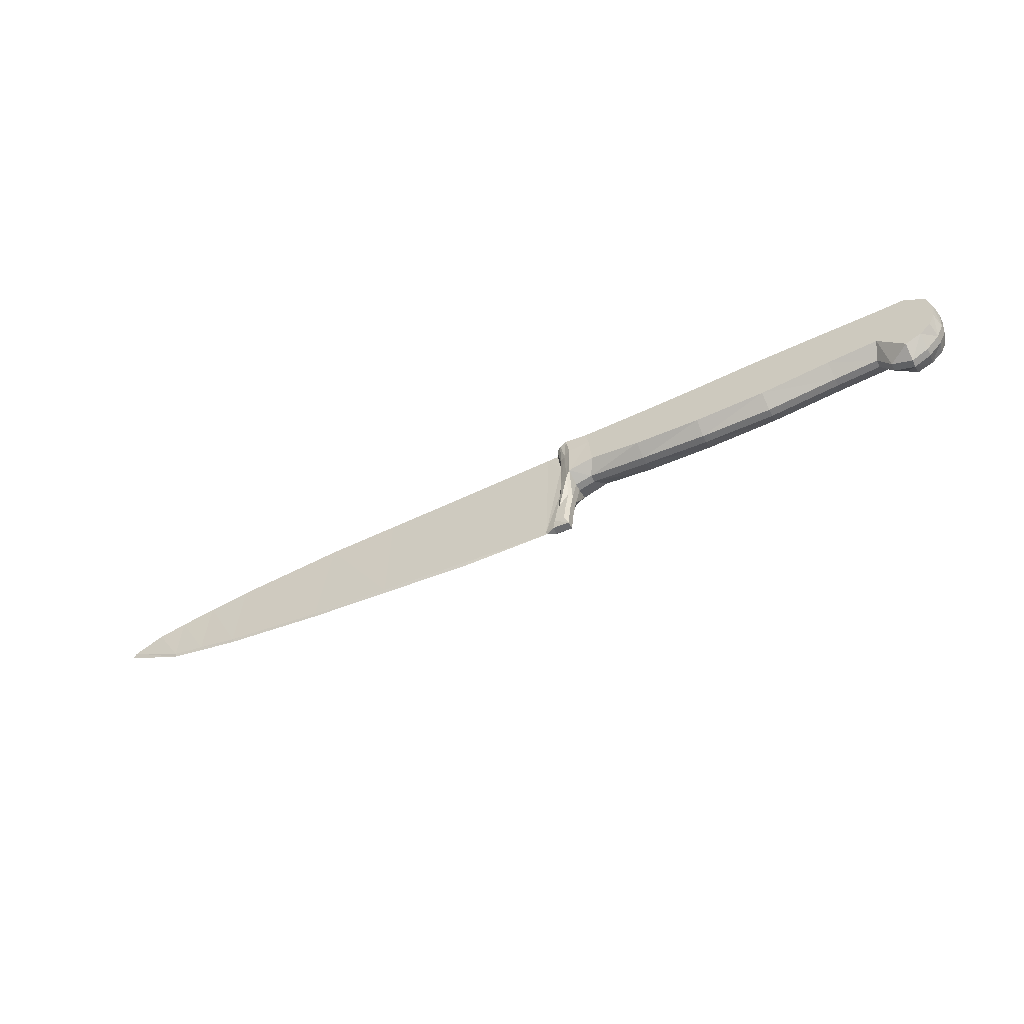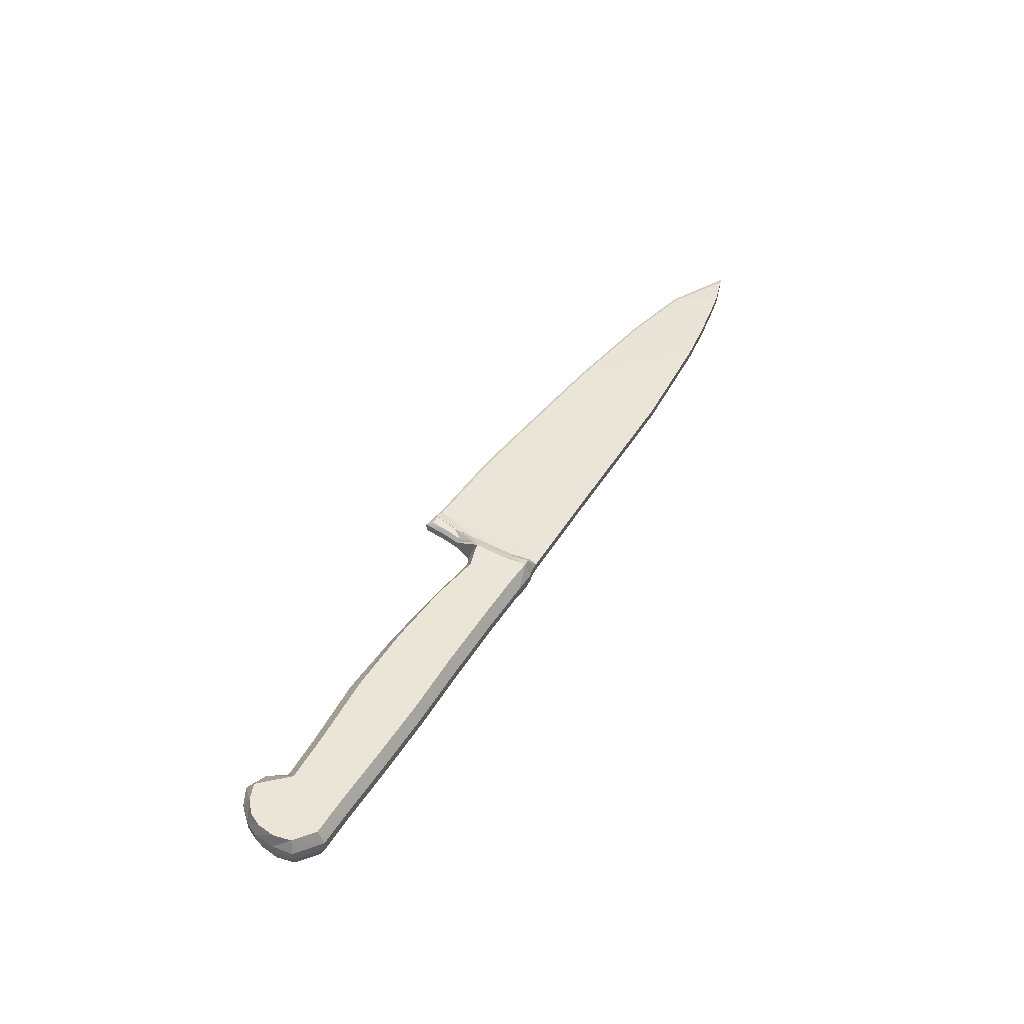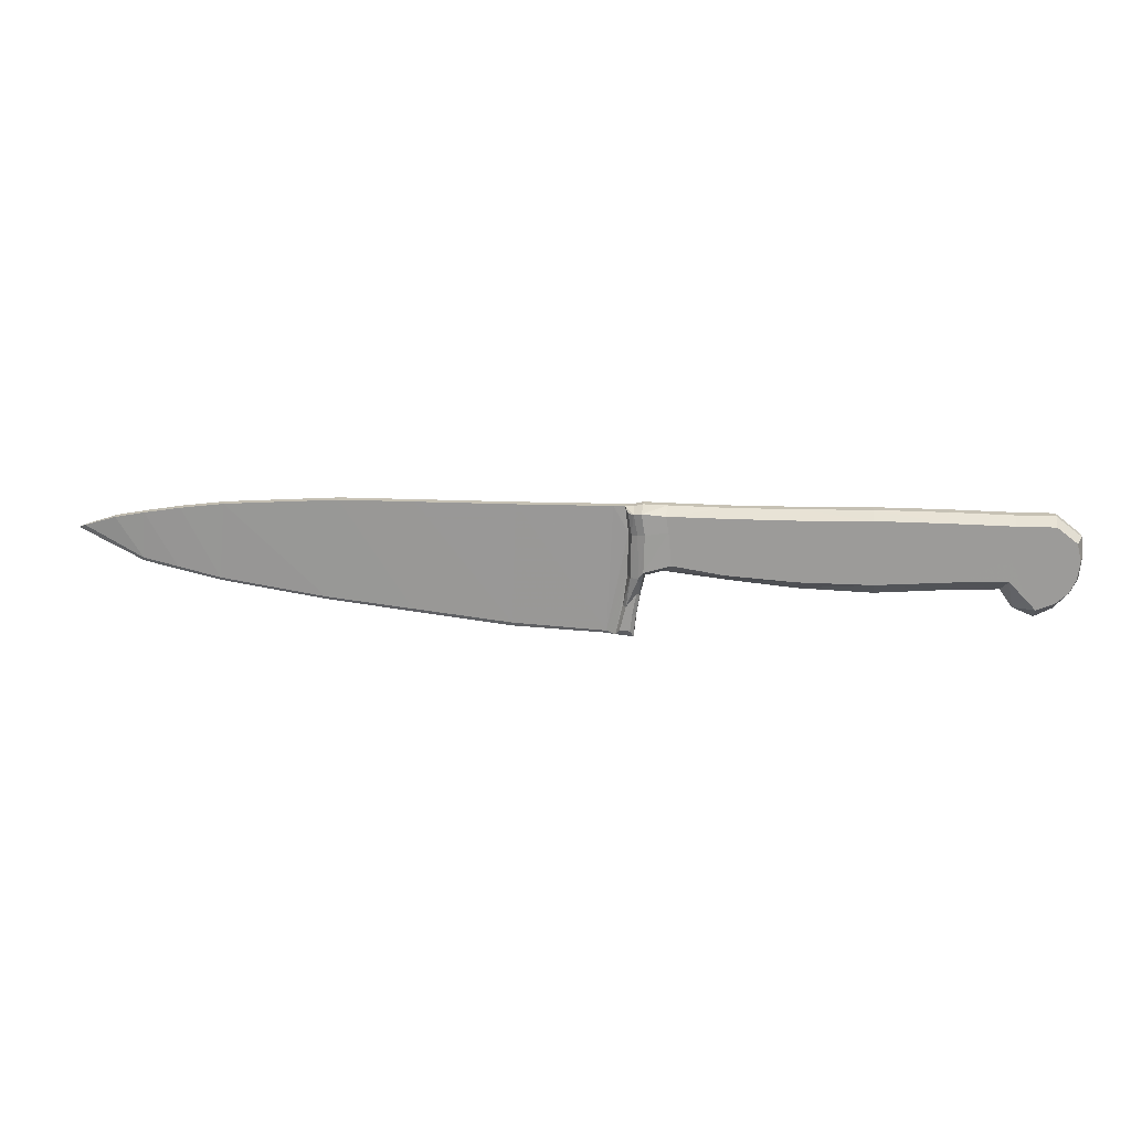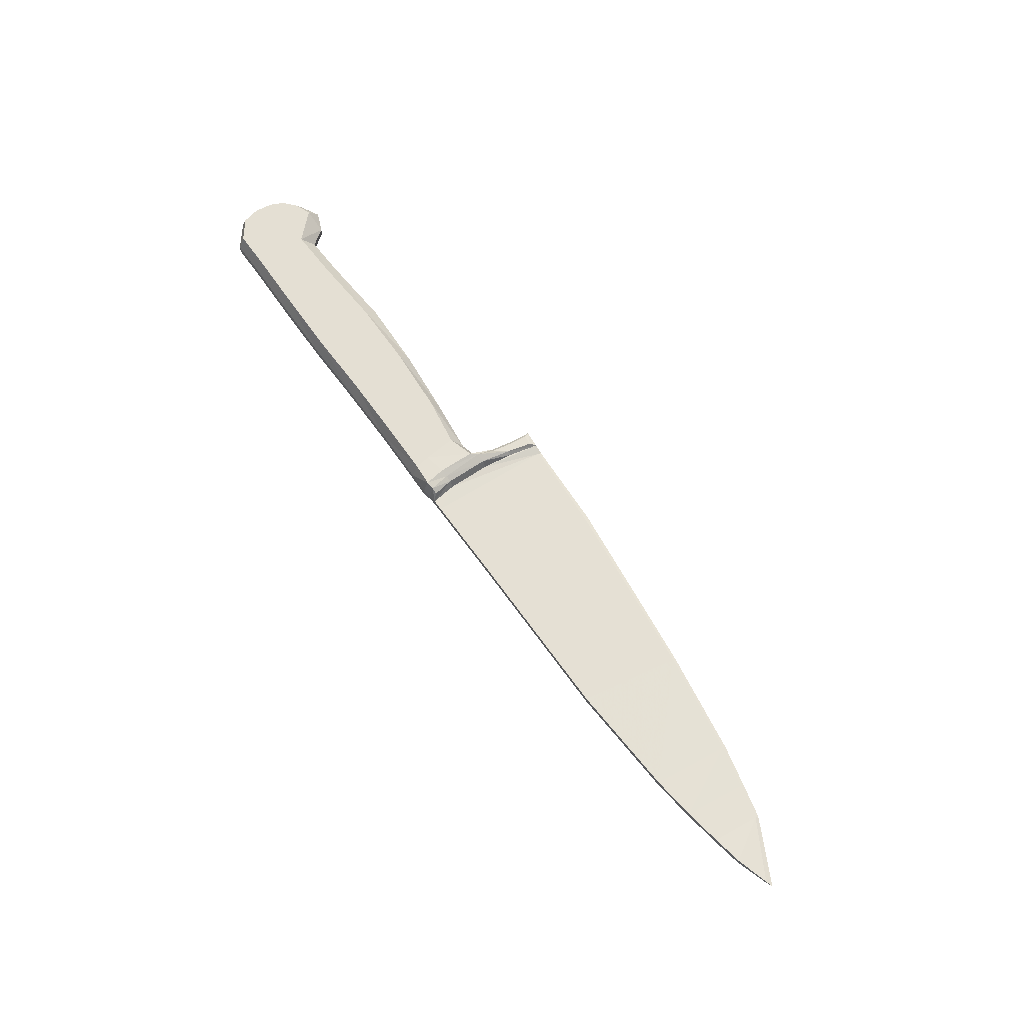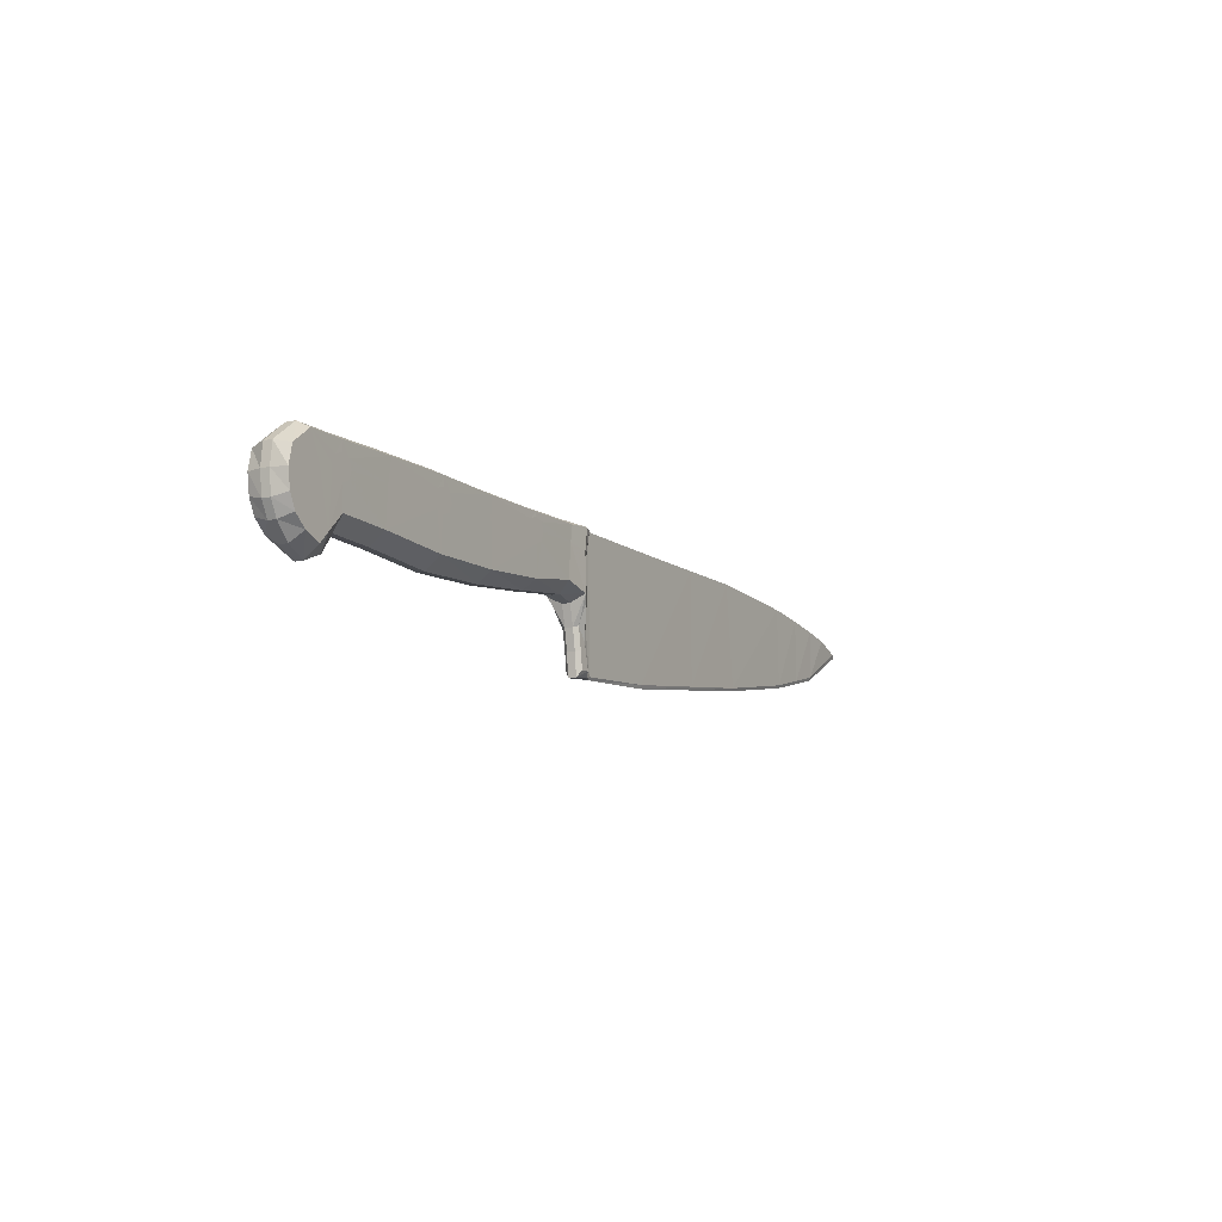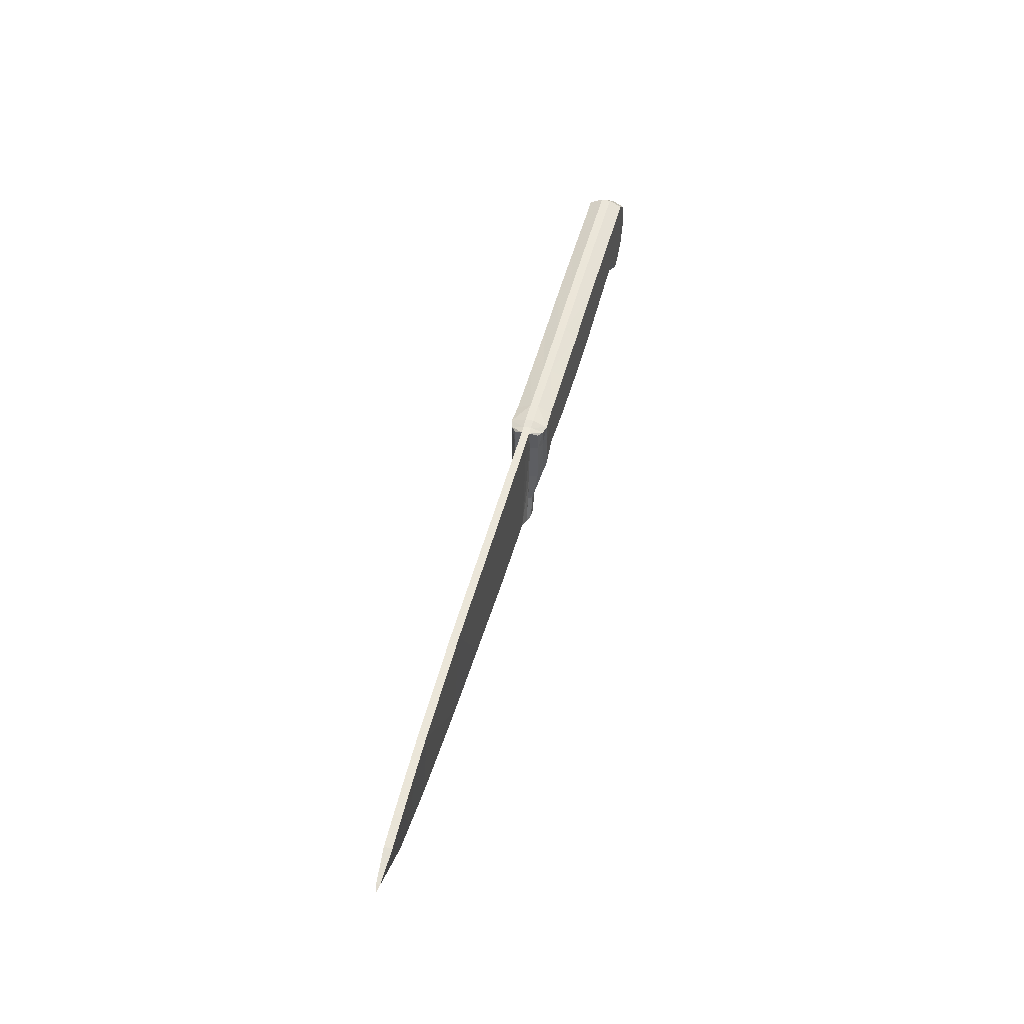
<metadata>
{"format":"obj","ext":"obj","renderer":"f3d","projection":"perspective","resolution":1024,"background":"white","views":[{"elev":-55.9,"azim":26.5,"up":"+Y"},{"elev":45.9,"azim":120.4,"up":"+Z"},{"elev":18.8,"azim":6.9,"up":"+Y"},{"elev":66.5,"azim":-125.0,"up":"+Z"},{"elev":-9.9,"azim":120.0,"up":"+Y"},{"elev":48.0,"azim":-75.7,"up":"+Y"}]}
</metadata>
<code>
v 1.19 0.06796 0.135
v 1.129 0.008265 0.135
v 1.105 0.06755 0.135
v 1.187 -0.01765 0.135
v 1.131 0.1297 0.135
v 1.194 0.1535 0.135
v 1.276 0.06596 0.135
v 1.249 0.005721 0.135
v 1.253 0.1264 0.135
v 2.196 0.05482 0.135
v 2.282 0.05341 0.135
v 2.258 -0.004469 0.135
v 2.201 -0.03069 0.135
v 2.138 -0.00738 0.135
v 2.111 0.05505 0.135
v 2.193 0.1404 0.1349
v 2.256 0.1162 0.135
v 2.135 0.1141 0.135
v 3.156 0.04782 0.135
v 3.096 0.1087 0.135
v 3.157 0.1334 0.135
v 3.07 0.04744 0.135
v 3.242 0.04844 0.135
v 3.215 -0.0145 0.135
v 3.15 -0.03765 0.135
v 3.094 -0.01083 0.135
v 3.217 0.1082 0.135
v 1.19 0.06796 -0.1369
v 1.105 0.06755 -0.1369
v 1.129 0.008265 -0.1369
v 1.187 -0.01765 -0.1368
v 1.194 0.1535 -0.1368
v 1.131 0.1297 -0.1368
v 1.249 0.005721 -0.1368
v 1.276 0.06596 -0.1368
v 1.253 0.1264 -0.1368
v 2.196 0.05482 -0.1368
v 2.258 -0.004469 -0.1368
v 2.282 0.05341 -0.1368
v 2.201 -0.03069 -0.1368
v 2.256 0.1162 -0.1368
v 2.193 0.1404 -0.1368
v 2.111 0.05505 -0.1368
v 2.138 -0.007379 -0.1368
v 2.135 0.1141 -0.1368
v 3.156 0.04782 -0.1368
v 3.157 0.1334 -0.1368
v 3.096 0.1087 -0.1368
v 3.07 0.04744 -0.1368
v 3.094 -0.01083 -0.1368
v 3.15 -0.03764 -0.1368
v 3.215 -0.0145 -0.1368
v 3.242 0.04844 -0.1368
v 3.217 0.1082 -0.1368
v 3.139 -0.2014 -0.1362
v 3.261 -0.3265 -0.1361
v 3.357 0.0493 -0.1362
v 3.434 0.2066 -0.1361
v 0.5294 0.1865 0.1264
v 0.588 0.2373 0.02991
v 0.586 0.1961 0.1429
v 0.5221 0.2216 0.02969
v 0.6106 0.03906 0.1433
v 0.5567 0.03227 0.1183
v 0.4872 0.1844 0.09293
v 0.4609 0.2171 0.02945
v 0.5123 0.02405 0.09294
v 0.4859 0.02404 0.02945
v 0.5294 0.1865 -0.1275
v 0.586 0.1961 -0.1441
v 0.588 0.2373 -0.03102
v 0.5221 0.2216 -0.0308
v 0.6106 0.03906 -0.1444
v 0.5567 0.03227 -0.1194
v 0.4872 0.1844 -0.09404
v 0.4609 0.2171 -0.03055
v 0.5123 0.02405 -0.09405
v 0.4859 0.02404 -0.03056
v 3.182 -0.4218 -0.03056
v 3.089 -0.2919 0.02945
v 3.182 -0.4218 0.02945
v 3.089 -0.2919 -0.03056
v 0.5696 -0.2851 -0.1275
v 0.5494 -0.4305 -0.06056
v 0.5731 -0.4406 -0.03056
v 0.6031 -0.2365 -0.1438
v 0.6085 -0.2893 -0.03056
v 0.5494 -0.4305 0.05945
v 0.5696 -0.2851 0.1264
v 0.6031 -0.2365 0.1427
v 0.5731 -0.4406 0.02945
v 0.6085 -0.2893 0.02945
v 0.399 -0.7507 0.02945
v 0.4304 -0.7115 0.05945
v 0.5055 -0.7121 0.05945
v 0.5293 -0.7613 0.02945
v 0.5218 -0.5848 0.05945
v 0.5456 -0.5949 0.02945
v 0.5293 -0.7613 -0.03056
v 0.399 -0.7507 -0.03057
v 2.219 -0.3559 0.02945
v 2.757 -0.3101 0.02945
v 2.757 -0.3101 -0.03056
v 2.219 -0.3559 -0.03056
v 1.676 -0.3425 0.02946
v 1.676 -0.3425 -0.03057
v 0.5055 -0.7121 -0.06056
v 0.4304 -0.7115 -0.06057
v 0.5218 -0.5848 -0.06056
v 0.5456 -0.5949 -0.03056
v 0.4504 -0.5258 0.02945
v 0.475 -0.5276 0.05945
v 0.3317 -0.7323 0.01024
v 0.4807 -0.2955 0.02946
v 0.3766 0.2155 0.02945
v 0.7769 0.06605 0.1351
v 0.7996 -0.1798 0.1351
v 1.18 -0.2351 0.135
v 0.7576 0.1833 0.135
v 1.195 0.183 0.135
v 1.698 0.05621 0.135
v 1.681 -0.2645 0.135
v 1.685 0.1881 0.135
v 2.734 0.04601 0.135
v 2.751 -0.2206 0.135
v 2.215 -0.2629 0.135
v 2.19 0.2055 0.135
v 2.709 0.2067 0.135
v -0.3555 -0.7017 0.01024
v -0.3201 0.2033 0.02945
v -0.3566 -0.7286 -0.000558
v 0.3292 -0.7525 -0.000558
v 0.5071 -0.2955 0.09294
v -2.457 0.1282 -0.03056
v -1.607 0.1888 -0.03056
v -1.607 0.1888 0.02945
v -2.457 0.1282 0.02945
v -3.516 -0.07774 0.01359
v -3.568 -0.09791 -0.000557
v -3.516 -0.07774 -0.01471
v -3.089 -0.3136 0.01024
v -3.091 -0.3387 -0.000558
v -3.056 0.03923 0.02945
v -3.277 -0.002661 0.02945
v -1.088 -0.6514 -0.000558
v -1.087 -0.627 0.01024
v -2.833 -0.3724 0.01024
v -2.835 -0.3971 -0.000558
v -2.516 -0.4447 0.01024
v -2.518 -0.4668 -0.000558
v -1.733 -0.5815 -0.000558
v -1.73 -0.5608 0.01024
v -2.782 0.08558 0.02945
v -1.048 0.1951 0.02945
v -3.056 0.03923 -0.03056
v -2.782 0.08558 -0.03056
v -3.277 -0.002661 -0.03056
v 3.158 0.2027 0.1351
v 3.434 0.2066 0.135
v -1.048 0.1951 -0.03056
v -0.3201 0.2033 -0.03056
v 0.3766 0.2155 -0.03055
v 2.709 0.2569 -0.03531
v 3.158 0.2527 -0.03597
v 3.158 0.2527 0.03486
v 2.709 0.2569 0.0342
v 3.357 0.0493 0.135
v 3.58 0.0938 0.135
v 3.457 -0.08059 0.135
v 3.61 -0.03843 0.135
v 3.617 0.1143 0.03184
v 3.434 0.2564 0.03546
v 3.633 -0.03843 0.03085
v 3.261 -0.3265 0.135
v 3.333 -0.4009 0.135
v 3.592 -0.1698 0.135
v 3.545 -0.2696 0.135
v 3.564 -0.303 -0.03056
v 3.462 -0.4133 0.02945
v 3.564 -0.303 0.02945
v 3.462 -0.4133 -0.03056
v 3.332 -0.483 0.02945
v 3.455 -0.35 0.135
v 0.7386 -0.2527 0.02945
v 0.7386 -0.2527 -0.03056
v 3.139 -0.2014 0.135
v 2.189 0.2545 -0.03445
v 2.189 0.2545 0.03334
v 1.188 0.2319 -0.03259
v 1.685 0.2392 -0.03299
v 1.685 0.2392 0.03188
v 1.188 0.2319 0.03148
v 3.617 -0.1954 0.03016
v 3.617 -0.1954 -0.03127
v 0.7576 0.235 0.03013
v 3.633 -0.03843 -0.03196
v 3.434 0.2564 -0.03656
v 3.617 0.1143 -0.03295
v 1.18 -0.2999 0.02945
v 1.18 -0.2999 -0.03056
v 0.7576 0.235 -0.03124
v 3.332 -0.483 -0.03056
v 0.4504 -0.5258 -0.03057
v 0.475 -0.5276 -0.06057
v 0.3317 -0.7323 -0.01135
v 0.4807 -0.2955 -0.03057
v 0.7769 0.06605 -0.1362
v 0.7996 -0.1798 -0.1362
v 1.18 -0.2351 -0.1361
v 0.7576 0.1833 -0.1361
v 1.195 0.183 -0.1361
v 1.698 0.05621 -0.1362
v 1.681 -0.2645 -0.1362
v 1.685 0.1881 -0.1361
v 2.734 0.04601 -0.1362
v 2.751 -0.2206 -0.1361
v 2.215 -0.2629 -0.1361
v 2.709 0.2067 -0.1361
v 2.19 0.2055 -0.1361
v -0.3555 -0.7017 -0.01135
v 0.5071 -0.2955 -0.09405
v -3.089 -0.3136 -0.01135
v -1.087 -0.627 -0.01135
v -2.833 -0.3724 -0.01135
v -2.516 -0.4447 -0.01135
v -1.73 -0.5608 -0.01135
v 3.158 0.2027 -0.1362
v 3.58 0.0938 -0.1361
v 3.457 -0.08059 -0.1362
v 3.61 -0.03843 -0.1361
v 3.333 -0.4009 -0.1361
v 3.592 -0.1698 -0.1361
v 3.545 -0.2696 -0.1361
v 3.455 -0.35 -0.1362
g kitchenknifemesh
f 3 2 1
f 2 4 1
f 6 5 1
f 5 3 1
f 8 7 1
f 4 8 1
f 9 6 1
f 7 9 1
f 12 11 10
f 13 12 10
f 15 14 10
f 14 13 10
f 17 16 10
f 11 17 10
f 16 18 10
f 18 15 10
f 21 20 19
f 20 22 19
f 24 23 19
f 25 24 19
f 22 26 19
f 26 25 19
f 23 27 19
f 27 21 19
f 30 29 28
f 31 30 28
f 33 32 28
f 29 33 28
f 35 34 28
f 34 31 28
f 32 36 28
f 36 35 28
f 39 38 37
f 38 40 37
f 42 41 37
f 41 39 37
f 44 43 37
f 40 44 37
f 43 45 37
f 45 42 37
f 48 47 46
f 49 48 46
f 50 49 46
f 51 50 46
f 53 52 46
f 52 51 46
f 47 54 46
f 54 53 46
f 56 55 51 52
f 53 54 58 57
f 56 52 53 57
f 62 59 61 60
f 64 63 61 59
f 66 65 59 62
f 67 64 59 65
f 66 68 67 65
f 72 71 70 69
f 74 69 70 73
f 76 72 69 75
f 77 75 69 74
f 77 78 76 75
f 82 79 81 80
f 86 85 84 83
f 86 87 85
f 91 90 89 88
f 92 90 91
f 96 95 94 93
f 96 98 97 95
f 100 99 96 93
f 91 88 97 98
f 104 103 102 101
f 106 104 101 105
f 99 100 108 107
f 107 109 110 99
f 109 84 85 110
f 93 94 112 111
f 93 111 114 113
f 113 114 68 115
f 66 115 68
f 95 97 112 94
f 117 2 3 116
f 118 4 2 117
f 116 3 5 119
f 5 6 120 119
f 122 121 7 8
f 122 8 4 118
f 9 123 120 6
f 121 123 9 7
f 125 124 11 12
f 126 125 12 13
f 122 126 13 14
f 122 14 15 121
f 17 128 127 16
f 124 128 17 11
f 15 18 123 121
f 18 16 127 123
f 113 115 130 129
f 132 113 129 131
f 111 112 133 114
f 112 88 89 133
f 112 97 88
f 137 136 135 134
f 140 139 138
f 142 141 138 139
f 143 144 141
f 144 138 141
f 131 129 146 145
f 148 147 141 142
f 150 149 147 148
f 145 146 152 151
f 151 152 149 150
f 147 153 143 141
f 149 137 153 147
f 152 136 137 149
f 129 130 154 146
f 146 154 136 152
f 143 153 156 155
f 144 143 155 157
f 124 22 20 128
f 20 21 158 128
f 27 159 158 21
f 154 130 161 160
f 130 115 162 161
f 113 132 93
f 166 165 164 163
f 62 60 71 72
f 169 168 159 167
f 169 170 168
f 172 159 168 171
f 173 171 168 170
f 175 169 167 174
f 170 169 176
f 176 169 177
f 181 178 180 179
f 99 110 98 96
f 81 182 175 174
f 182 179 183 175
f 92 87 185 184
f 81 174 186 80
f 125 102 80 186
f 188 166 163 187
f 192 191 190 189
f 191 123 127 188
f 188 127 128 166
f 105 101 126 122
f 126 101 102 125
f 110 85 91 98
f 194 193 180 178
f 119 120 192 195
f 192 120 123 191
f 196 173 193 194
f 172 171 198 197
f 184 199 118 117
f 199 105 122 118
f 200 106 105 199
f 103 82 80 102
f 61 119 195 60
f 63 116 119 61
f 66 62 72 76
f 165 172 197 164
f 166 128 158 165
f 195 192 189 201
f 158 159 172 165
f 191 188 187 190
f 193 173 170 176
f 174 24 25 186
f 198 171 173 196
f 185 200 199 184
f 132 100 93
f 89 90 63 64
f 133 89 64 67
f 68 114 133 67
f 90 92 184 117
f 90 117 116 63
f 153 137 134 156
f 138 144 157 140
f 79 202 182 81
f 115 66 76 162
f 182 202 181 179
f 174 167 23 24
f 60 195 201 71
f 125 26 22 124
f 125 186 25 26
f 23 167 159 27
f 204 108 100 203
f 100 205 206 203
f 205 162 78 206
f 162 76 78
f 107 108 204 109
f 208 207 29 30
f 209 208 30 31
f 207 210 33 29
f 33 210 211 32
f 213 34 35 212
f 213 209 31 34
f 36 32 211 214
f 212 35 36 214
f 216 38 39 215
f 217 40 38 216
f 213 44 40 217
f 213 212 43 44
f 41 42 219 218
f 215 39 41 218
f 43 212 214 45
f 45 214 219 42
f 205 220 161 162
f 132 131 220 205
f 132 205 100
f 221 204 203 206
f 204 221 83 84
f 109 204 84
f 142 139 140 222
f 157 222 140
f 157 155 222
f 131 145 223 220
f 148 142 222 224
f 150 148 224 225
f 145 151 226 223
f 151 150 225 226
f 224 222 155 156
f 225 224 156 134
f 226 225 134 135
f 220 223 160 161
f 223 226 135 160
f 215 218 48 49
f 48 218 227 47
f 54 47 227 58
f 229 57 58 228
f 230 229 228
f 197 198 228 58
f 230 228 198 196
f 231 56 57 229
f 229 230 232
f 229 232 233
f 229 233 234
f 229 234 231
f 202 79 56 231
f 202 231 234 181
f 136 154 160 135
f 79 82 55 56
f 216 55 82 103
f 190 187 219 214
f 187 163 218 219
f 106 213 217 104
f 217 216 103 104
f 201 189 211 210
f 189 190 214 211
f 185 208 209 200
f 200 209 213 106
f 70 71 201 210
f 73 70 210 207
f 85 87 92 91
f 163 164 227 218
f 164 197 58 227
f 232 230 196 194
f 180 193 176 177
f 83 74 73 86
f 221 77 74 83
f 221 206 78 77
f 86 208 185 87
f 86 73 207 208
f 234 233 178 181
f 233 232 194 178
f 216 215 49 50
f 216 50 51 55
f 177 169 183
f 183 169 175
f 183 179 180 177

</code>
